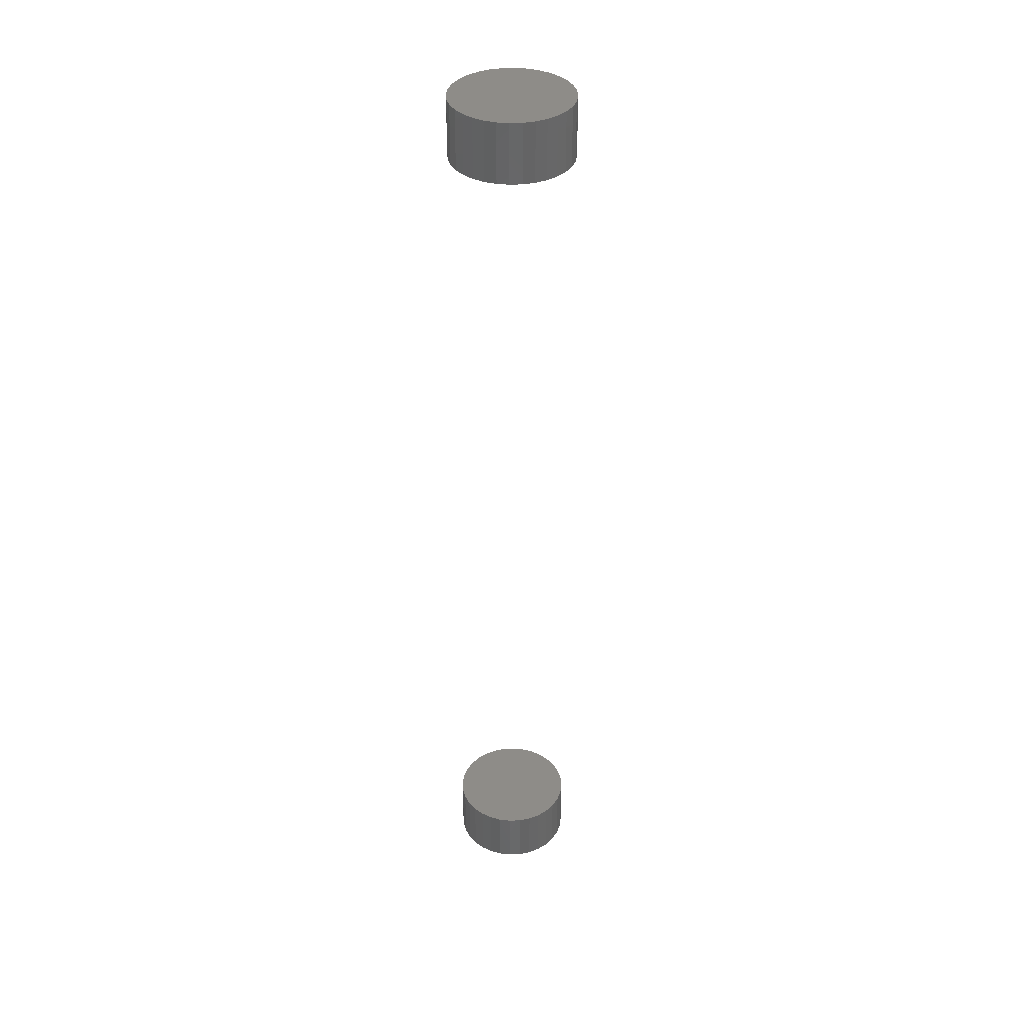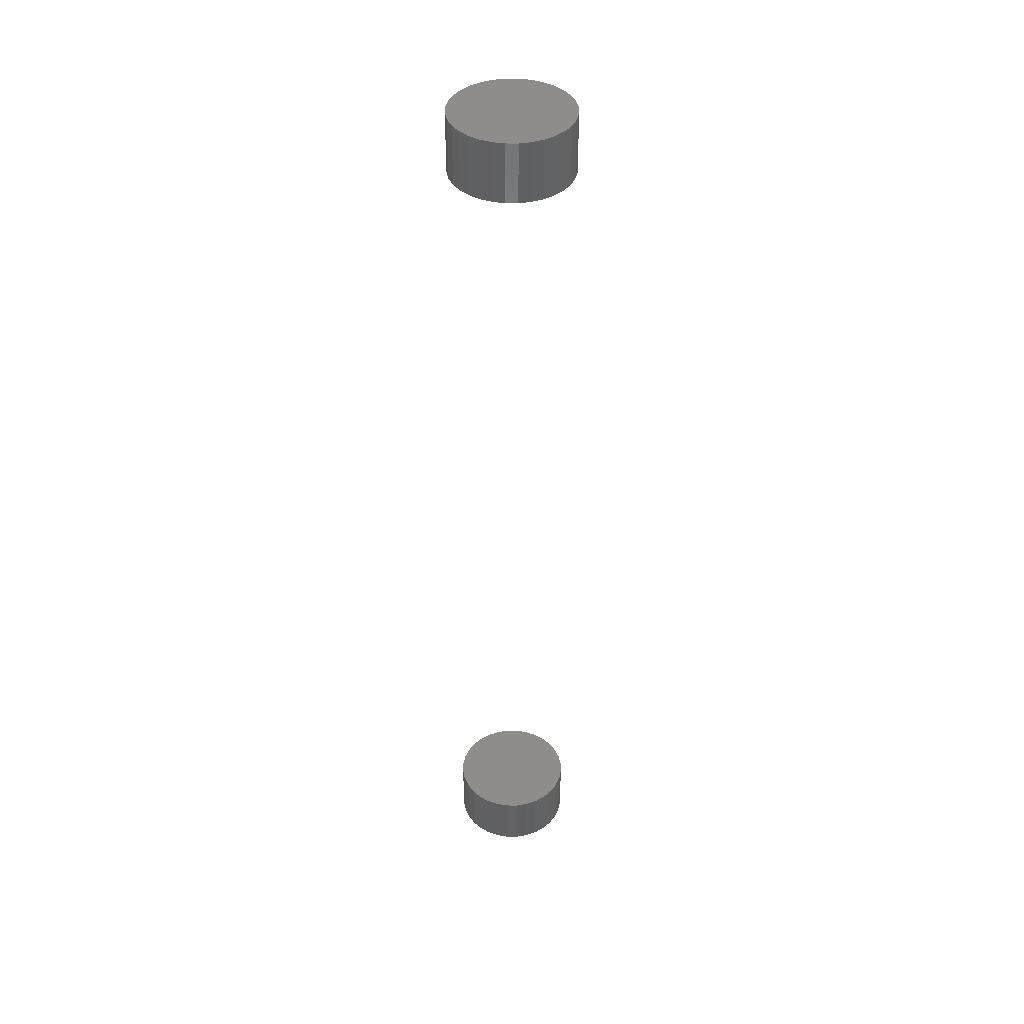
<metadata>
{"format":"stl","ext":"stl","renderer":"f3d","projection":"perspective","resolution":1024,"background":"white","views":[{"elev":37.4,"azim":-121.6,"up":"+Y"},{"elev":41.1,"azim":-151.7,"up":"+Y"}]}
</metadata>
<code>
# stl→obj: 128 verts, 248 faces
v 1.066e-33 -0.7031 0.03906
v 1.066e-33 -0.75 0.03906
v 0.0009102 -0.7031 0.0483
v 0.0009102 -0.75 0.0483
v 0.003606 -0.7031 0.05719
v 0.003606 -0.75 0.05719
v 0.007983 -0.7031 0.06538
v 0.007983 -0.75 0.06538
v 0.01387 -0.7031 0.07256
v 0.01387 -0.75 0.07256
v 0.02105 -0.7031 0.07845
v 0.02105 -0.75 0.07845
v 0.02924 -0.7031 0.08283
v 0.02924 -0.75 0.08283
v 0.03813 -0.7031 0.08552
v 0.03813 -0.75 0.08552
v 0.04737 -0.7031 0.08643
v 0.04737 -0.75 0.08643
v 0.05661 -0.7031 0.08552
v 0.05661 -0.75 0.08552
v 0.0655 -0.7031 0.08283
v 0.0655 -0.75 0.08283
v 0.07368 -0.7031 0.07845
v 0.07368 -0.75 0.07845
v 0.08086 -0.7031 0.07256
v 0.08086 -0.75 0.07256
v 0.08675 -0.7031 0.06538
v 0.08675 -0.75 0.06538
v 0.09113 -0.7031 0.05719
v 0.09113 -0.75 0.05719
v 0.09383 -0.7031 0.0483
v 0.09383 -0.75 0.0483
v 0.09474 -0.7031 0.03906
v 0.09474 -0.75 0.03906
v 1.066e-33 1.268e-33 0.03906
v 1.066e-33 -0.04688 0.03906
v 0.0009102 5.771e-19 0.0483
v 0.0009102 -0.04688 0.0483
v 0.003606 1.132e-18 0.05719
v 0.003606 -0.04688 0.05719
v 0.007983 1.643e-18 0.06538
v 0.007983 -0.04688 0.06538
v 0.01387 2.092e-18 0.07256
v 0.01387 -0.04688 0.07256
v 0.02105 2.46e-18 0.07845
v 0.02105 -0.04688 0.07845
v 0.02924 2.733e-18 0.08283
v 0.02924 -0.04688 0.08283
v 0.03813 2.901e-18 0.08552
v 0.03813 -0.04688 0.08552
v 0.04737 2.958e-18 0.08643
v 0.04737 -0.04688 0.08643
v 0.05661 2.901e-18 0.08552
v 0.05661 -0.04688 0.08552
v 0.0655 2.733e-18 0.08283
v 0.0655 -0.04688 0.08283
v 0.07368 2.46e-18 0.07845
v 0.07368 -0.04688 0.07845
v 0.08086 2.092e-18 0.07256
v 0.08086 -0.04688 0.07256
v 0.08675 1.643e-18 0.06538
v 0.08675 -0.04688 0.06538
v 0.09113 1.132e-18 0.05719
v 0.09113 -0.04688 0.05719
v 0.09383 5.771e-19 0.0483
v 0.09383 -0.04688 0.0483
v 0.09474 -9.057e-34 0.03906
v 0.09474 -0.04688 0.03906
v 0.09383 -0.7031 0.02982
v 0.09383 -0.75 0.02982
v 0.09113 -0.7031 0.02094
v 0.09113 -0.75 0.02094
v 0.08675 -0.7031 0.01275
v 0.08675 -0.75 0.01275
v 0.08086 -0.7031 0.005568
v 0.08086 -0.75 0.005568
v 0.07368 -0.7031 -0.0003229
v 0.07368 -0.75 -0.0003229
v 0.0655 -0.7031 -0.0047
v 0.0655 -0.75 -0.0047
v 0.05661 -0.7031 -0.007396
v 0.05661 -0.75 -0.007396
v 0.04737 -0.7031 -0.008306
v 0.04737 -0.75 -0.008306
v 0.03813 -0.7031 -0.007396
v 0.03813 -0.75 -0.007396
v 0.02924 -0.7031 -0.0047
v 0.02924 -0.75 -0.0047
v 0.02105 -0.7031 -0.0003229
v 0.02105 -0.75 -0.0003229
v 0.01387 -0.7031 0.005568
v 0.01387 -0.75 0.005568
v 0.007983 -0.7031 0.01275
v 0.007983 -0.75 0.01275
v 0.003606 -0.7031 0.02094
v 0.003606 -0.75 0.02094
v 0.0009102 -0.7031 0.02982
v 0.0009102 -0.75 0.02982
v 0.09383 -5.771e-19 0.02982
v 0.09383 -0.04688 0.02982
v 0.09113 -1.132e-18 0.02094
v 0.09113 -0.04688 0.02094
v 0.08675 -1.643e-18 0.01275
v 0.08675 -0.04688 0.01275
v 0.08086 -2.092e-18 0.005568
v 0.08086 -0.04688 0.005568
v 0.07368 -2.46e-18 -0.0003229
v 0.07368 -0.04688 -0.0003229
v 0.0655 -2.733e-18 -0.0047
v 0.0655 -0.04688 -0.0047
v 0.05661 -2.901e-18 -0.007396
v 0.05661 -0.04688 -0.007396
v 0.04737 -2.958e-18 -0.008306
v 0.04737 -0.04688 -0.008306
v 0.03813 -2.901e-18 -0.007396
v 0.03813 -0.04688 -0.007396
v 0.02924 -2.733e-18 -0.0047
v 0.02924 -0.04688 -0.0047
v 0.02105 -2.46e-18 -0.0003229
v 0.02105 -0.04688 -0.0003229
v 0.01387 -2.092e-18 0.005568
v 0.01387 -0.04688 0.005568
v 0.007983 -1.643e-18 0.01275
v 0.007983 -0.04688 0.01275
v 0.003606 -1.132e-18 0.02094
v 0.003606 -0.04688 0.02094
v 0.0009102 -5.771e-19 0.02982
v 0.0009102 -0.04688 0.02982
f 1 2 3
f 3 2 4
f 3 4 5
f 5 4 6
f 5 6 7
f 7 6 8
f 7 8 9
f 9 8 10
f 9 10 11
f 11 10 12
f 11 12 13
f 13 12 14
f 13 14 15
f 15 14 16
f 15 16 17
f 17 16 18
f 17 18 19
f 19 18 20
f 19 20 21
f 21 20 22
f 21 22 23
f 23 22 24
f 23 24 25
f 25 24 26
f 25 26 27
f 27 26 28
f 27 28 29
f 29 28 30
f 29 30 31
f 31 30 32
f 31 32 33
f 33 32 34
f 35 36 37
f 37 36 38
f 37 38 39
f 39 38 40
f 39 40 41
f 41 40 42
f 41 42 43
f 43 42 44
f 43 44 45
f 45 44 46
f 45 46 47
f 47 46 48
f 47 48 49
f 49 48 50
f 49 50 51
f 51 50 52
f 51 52 53
f 53 52 54
f 53 54 55
f 55 54 56
f 55 56 57
f 57 56 58
f 57 58 59
f 59 58 60
f 59 60 61
f 61 60 62
f 61 62 63
f 63 62 64
f 63 64 65
f 65 64 66
f 65 66 67
f 67 66 68
f 33 34 69
f 69 34 70
f 69 70 71
f 71 70 72
f 71 72 73
f 73 72 74
f 73 74 75
f 75 74 76
f 75 76 77
f 77 76 78
f 77 78 79
f 79 78 80
f 79 80 81
f 81 80 82
f 81 82 83
f 83 82 84
f 83 84 85
f 85 84 86
f 85 86 87
f 87 86 88
f 87 88 89
f 89 88 90
f 89 90 91
f 91 90 92
f 91 92 93
f 93 92 94
f 93 94 95
f 95 94 96
f 95 96 97
f 97 96 98
f 97 98 1
f 1 98 2
f 67 68 99
f 99 68 100
f 99 100 101
f 101 100 102
f 101 102 103
f 103 102 104
f 103 104 105
f 105 104 106
f 105 106 107
f 107 106 108
f 107 108 109
f 109 108 110
f 109 110 111
f 111 110 112
f 111 112 113
f 113 112 114
f 113 114 115
f 115 114 116
f 115 116 117
f 117 116 118
f 117 118 119
f 119 118 120
f 119 120 121
f 121 120 122
f 121 122 123
f 123 122 124
f 123 124 125
f 125 124 126
f 125 126 127
f 127 126 128
f 127 128 35
f 35 128 36
f 52 50 48
f 54 52 48
f 54 48 56
f 56 48 46
f 56 46 58
f 58 46 44
f 58 44 60
f 60 44 42
f 60 42 62
f 62 42 40
f 62 40 64
f 64 40 38
f 64 38 66
f 100 126 102
f 102 126 124
f 102 124 104
f 104 124 122
f 104 122 106
f 106 122 120
f 106 120 108
f 108 120 118
f 108 118 110
f 110 118 116
f 110 116 114
f 110 114 112
f 66 38 68
f 68 38 36
f 68 36 100
f 100 36 128
f 100 128 126
f 13 15 17
f 13 17 19
f 21 13 19
f 11 13 21
f 23 11 21
f 9 11 23
f 25 9 23
f 7 9 25
f 27 7 25
f 5 7 27
f 29 5 27
f 3 5 29
f 31 3 29
f 71 95 69
f 93 95 71
f 73 93 71
f 91 93 73
f 75 91 73
f 89 91 75
f 77 89 75
f 87 89 77
f 79 87 77
f 85 87 79
f 83 85 79
f 81 83 79
f 95 97 69
f 69 97 1
f 69 1 33
f 33 1 3
f 33 3 31
f 18 16 14
f 20 18 14
f 20 14 22
f 22 14 12
f 22 12 24
f 24 12 10
f 24 10 26
f 26 10 8
f 26 8 28
f 28 8 6
f 28 6 30
f 30 6 4
f 30 4 32
f 70 96 72
f 72 96 94
f 72 94 74
f 74 94 92
f 74 92 76
f 76 92 90
f 76 90 78
f 78 90 88
f 78 88 80
f 80 88 86
f 80 86 84
f 80 84 82
f 32 4 34
f 34 4 2
f 34 2 70
f 70 2 98
f 70 98 96
f 47 49 51
f 47 51 53
f 55 47 53
f 45 47 55
f 57 45 55
f 43 45 57
f 59 43 57
f 41 43 59
f 61 41 59
f 39 41 61
f 63 39 61
f 37 39 63
f 65 37 63
f 101 125 99
f 123 125 101
f 103 123 101
f 121 123 103
f 105 121 103
f 119 121 105
f 107 119 105
f 117 119 107
f 109 117 107
f 115 117 109
f 113 115 109
f 111 113 109
f 125 127 99
f 99 127 35
f 99 35 67
f 67 35 37
f 67 37 65

</code>
